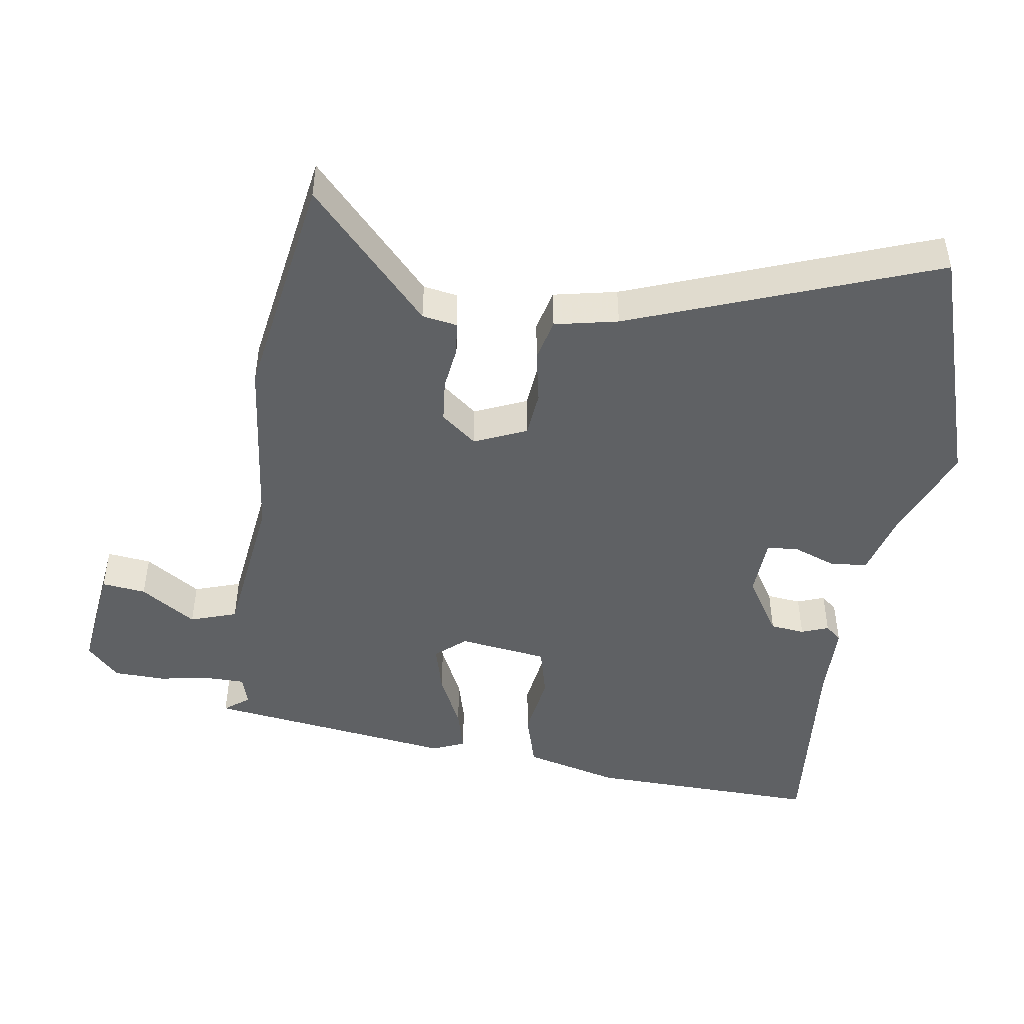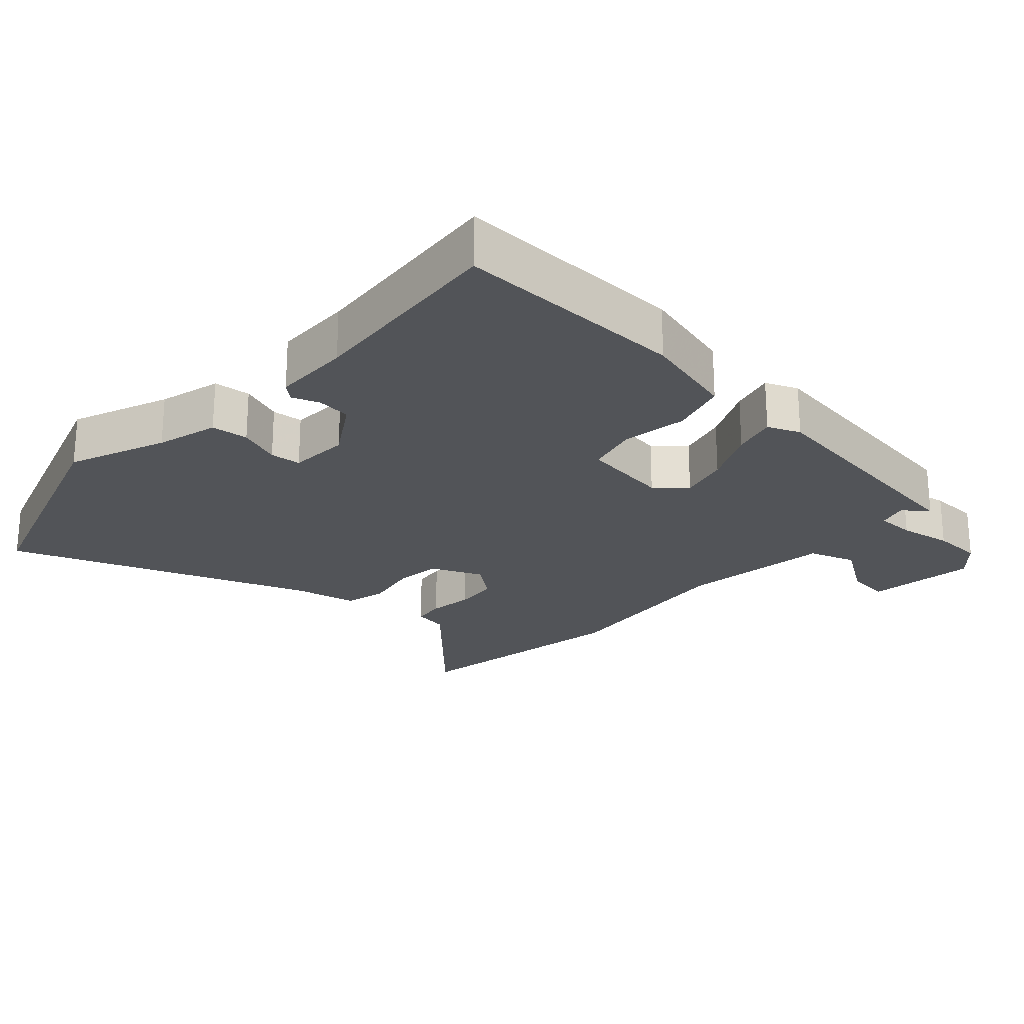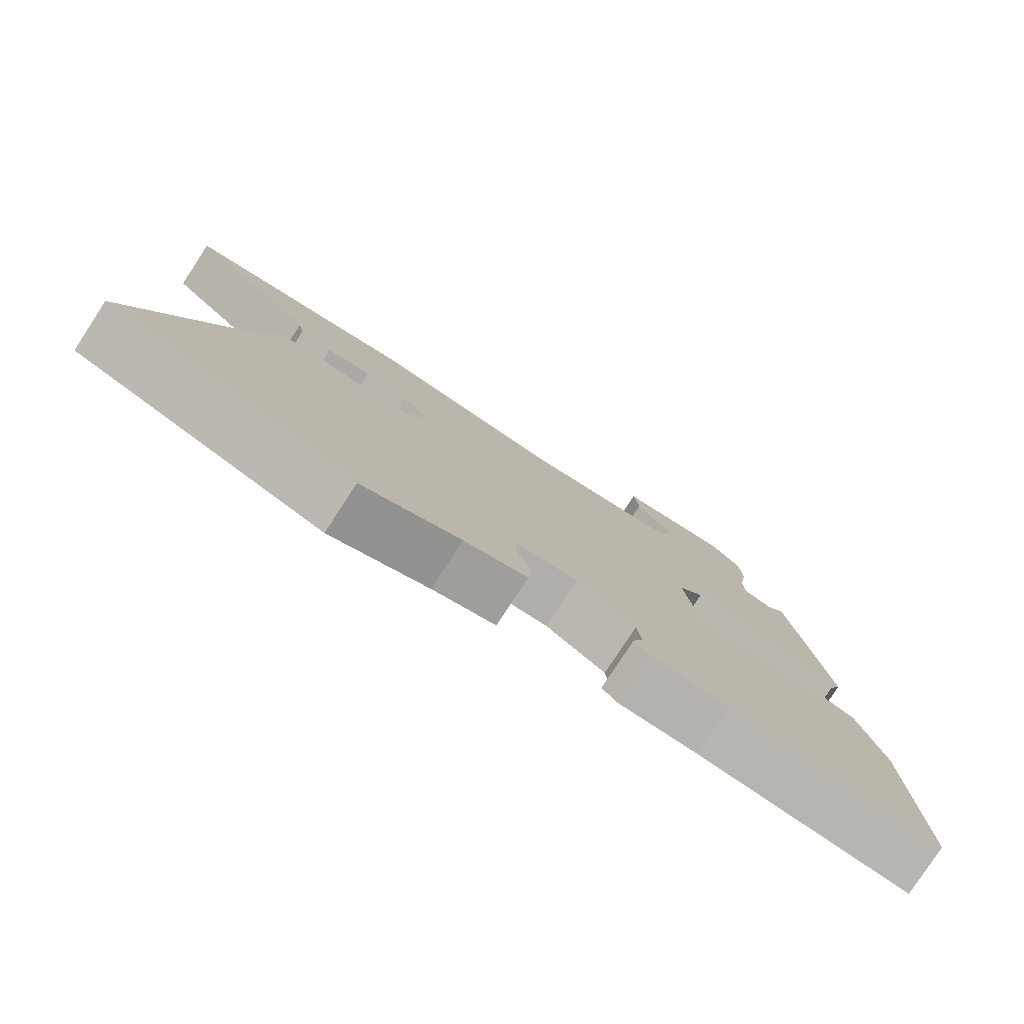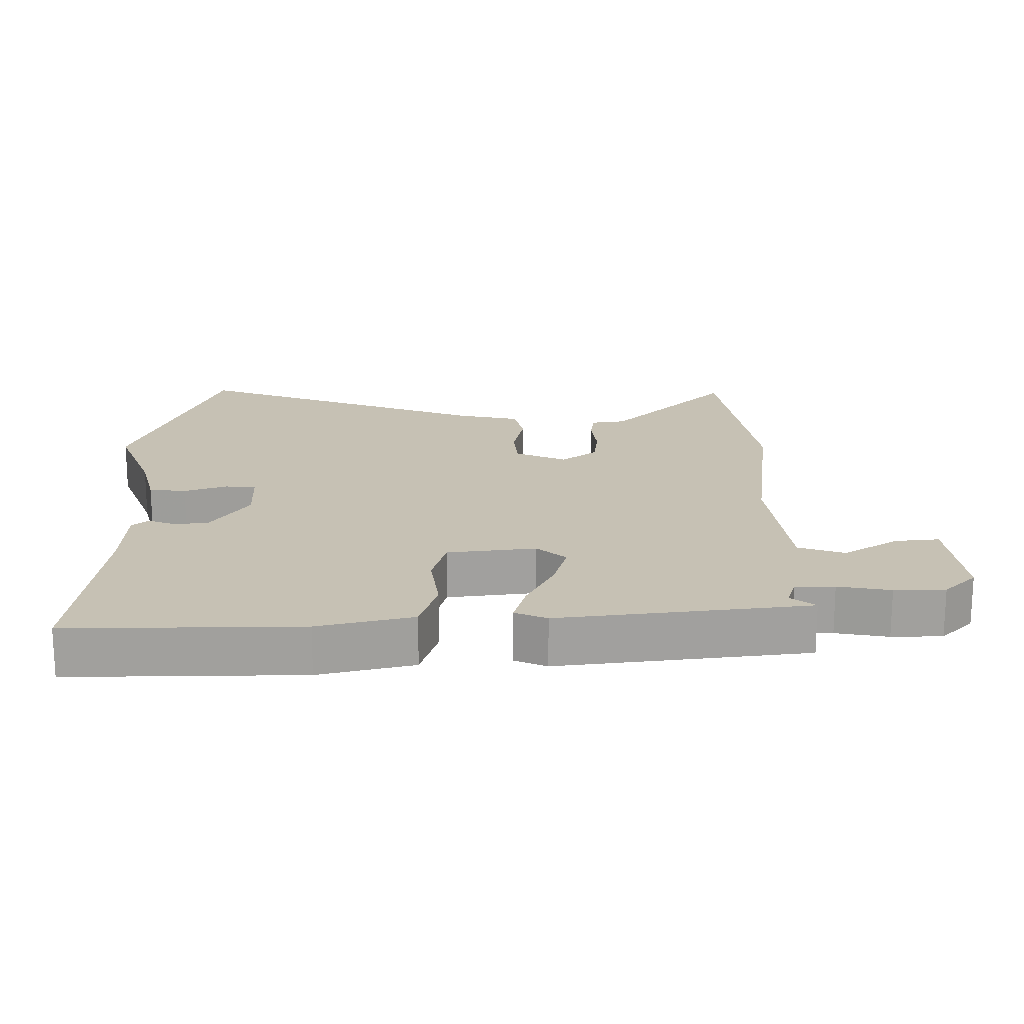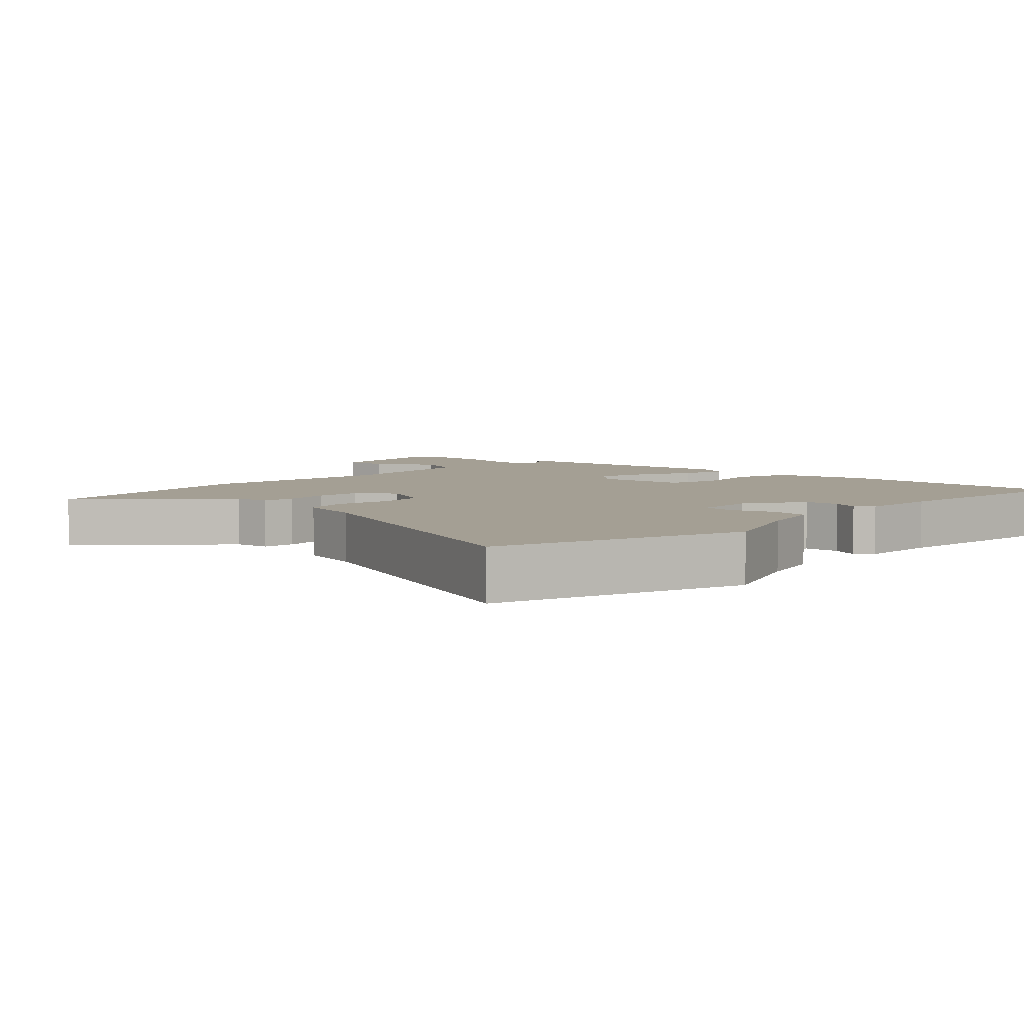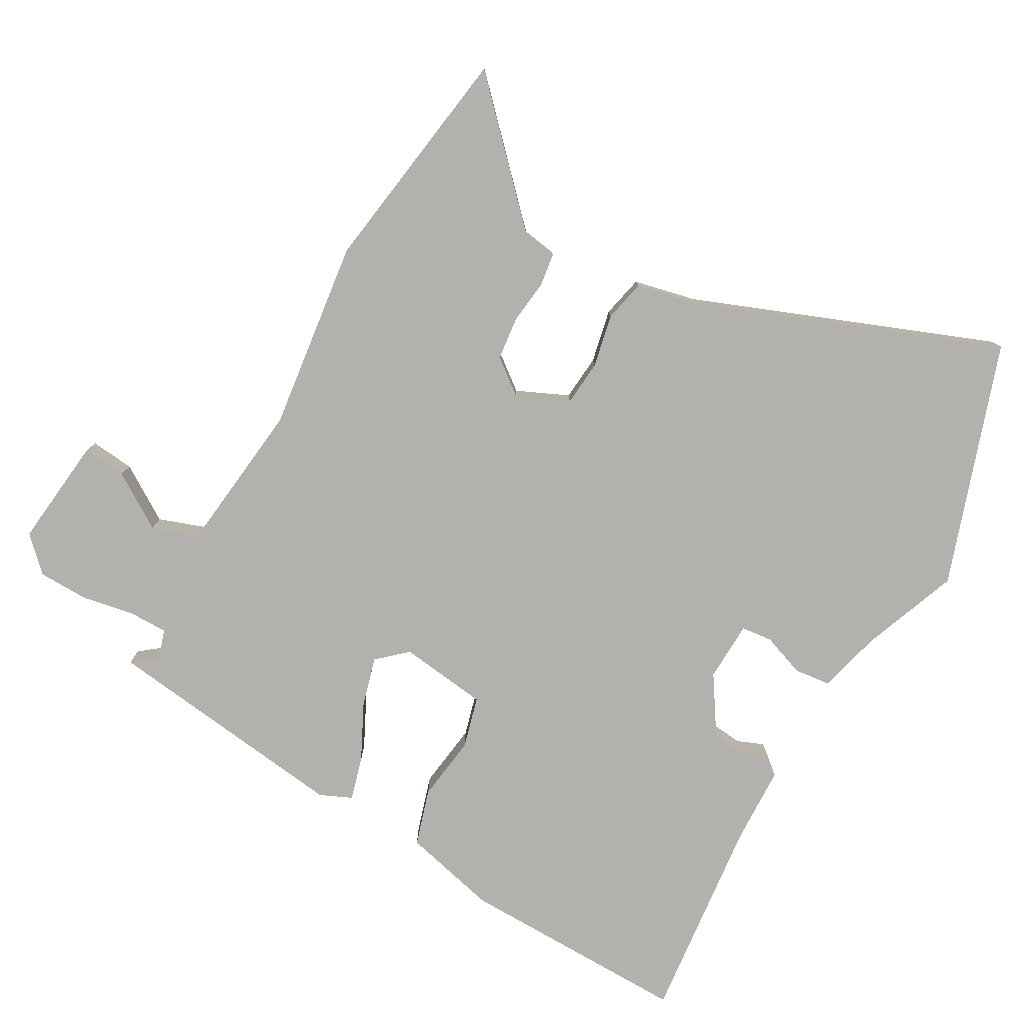
<metadata>
{"format":"obj","ext":"obj","renderer":"f3d","projection":"perspective","resolution":1024,"background":"white","views":[{"elev":-46.6,"azim":81.6,"up":"+Y"},{"elev":-23.2,"azim":-132.2,"up":"+Y"},{"elev":-79.3,"azim":146.8,"up":"+Z"},{"elev":18.6,"azim":-89.3,"up":"+Y"},{"elev":5.5,"azim":134.5,"up":"+Y"},{"elev":-79.2,"azim":61.7,"up":"+Y"}]}
</metadata>
<code>
v -0.499 0.07 -0.5
v -0.488 0.07 -0.156
v -0.451 0.07 -0.016
v -0.367 0.07 0.008
v -0.269 0.07 -0.007
v -0.193 0.07 0.012
v -0.174 0.07 0.143
v -0.212 0.07 0.187
v -0.286 0.07 0.168
v -0.369 0.07 0.129
v -0.434 0.07 0.112
v -0.454 0.07 0.16
v -0.401 0.07 0.528
v -0.373 0.07 0.491
v -0.329 0.07 0.504
v -0.328 0.07 0.562
v -0.341 0.07 0.64
v -0.338 0.07 0.715
v -0.289 0.07 0.762
v -0.126 0.07 0.741
v -0.134 0.07 0.676
v -0.188 0.07 0.595
v -0.165 0.07 0.526
v 0.06 0.07 0.496
v 0.344 0.07 0.526
v 0.686 0.07 0.469
v 0.497 0.07 0.294
v 0.488 0.07 0.243
v 0.44 0.07 0.237
v 0.374 0.07 0.246
v 0.31 0.07 0.24
v 0.268 0.07 0.188
v 0.301 0.07 0.111
v 0.369 0.07 0.104
v 0.448 0.07 0.119
v 0.51 0.07 0.104
v 0.529 0.07 0.011
v 0.694 0.07 -0.438
v 0.333 0.07 -0.554
v 0.189 0.07 -0.496
v 0.097 0.07 -0.471
v 0.092 0.07 -0.416
v 0.116 0.07 -0.353
v 0.112 0.07 -0.307
v 0.023 0.07 -0.302
v -0.064 0.07 -0.356
v -0.07 0.07 -0.407
v -0.055 0.07 -0.447
v -0.076 0.07 -0.471
v -0.192 0.07 -0.473
v -0.499 0 -0.5
v -0.488 0 -0.156
v -0.451 0 -0.016
v -0.367 0 0.008
v -0.269 0 -0.007
v -0.193 0 0.012
v -0.174 0 0.143
v -0.212 0 0.187
v -0.286 0 0.168
v -0.369 0 0.129
v -0.434 0 0.112
v -0.454 0 0.16
v -0.401 0 0.528
v -0.373 0 0.491
v -0.329 0 0.504
v -0.328 0 0.562
v -0.341 0 0.64
v -0.338 0 0.715
v -0.289 0 0.762
v -0.126 0 0.741
v -0.134 0 0.676
v -0.188 0 0.595
v -0.165 0 0.526
v 0.06 0 0.496
v 0.344 0 0.526
v 0.686 0 0.469
v 0.497 0 0.294
v 0.488 0 0.243
v 0.44 0 0.237
v 0.374 0 0.246
v 0.31 0 0.24
v 0.268 0 0.188
v 0.301 0 0.111
v 0.369 0 0.104
v 0.448 0 0.119
v 0.51 0 0.104
v 0.529 0 0.011
v 0.694 0 -0.438
v 0.333 0 -0.554
v 0.189 0 -0.496
v 0.097 0 -0.471
v 0.092 0 -0.416
v 0.116 0 -0.353
v 0.112 0 -0.307
v 0.023 0 -0.302
v -0.064 0 -0.356
v -0.07 0 -0.407
v -0.055 0 -0.447
v -0.076 0 -0.471
v -0.192 0 -0.473
f 47 48 49 50
f 3 4 5
f 2 3 5
f 1 2 5
f 50 1 5
f 47 50 5
f 46 47 5
f 45 46 5 6
f 44 45 6 7
f 40 41 42 43
f 40 43 44
f 39 40 44
f 38 39 44
f 37 38 44
f 36 37 44
f 35 36 44
f 34 35 44
f 33 34 44 7
f 27 28 29 30
f 27 30 31
f 26 27 31
f 25 26 31
f 24 25 31
f 23 24 31 32
f 20 21 22
f 19 20 22
f 18 19 22
f 17 18 22
f 16 17 22
f 15 16 22 23
f 33 7 8
f 32 33 8
f 23 32 8
f 15 23 8
f 14 15 8
f 12 13 14
f 11 12 14
f 10 11 14
f 9 10 14
f 8 9 14
f 100 99 98 97
f 55 54 53
f 55 53 52
f 55 52 51
f 55 51 100
f 55 100 97
f 55 97 96
f 56 55 96 95
f 57 56 95 94
f 93 92 91 90
f 94 93 90
f 94 90 89
f 94 89 88
f 94 88 87
f 94 87 86
f 94 86 85
f 94 85 84
f 57 94 84 83
f 80 79 78 77
f 81 80 77
f 81 77 76
f 81 76 75
f 81 75 74
f 82 81 74 73
f 72 71 70
f 72 70 69
f 72 69 68
f 72 68 67
f 72 67 66
f 73 72 66 65
f 58 57 83
f 58 83 82
f 58 82 73
f 58 73 65
f 58 65 64
f 64 63 62
f 64 62 61
f 64 61 60
f 64 60 59
f 64 59 58
f 1 51 52 2
f 2 52 53 3
f 3 53 54 4
f 4 54 55 5
f 5 55 56 6
f 6 56 57 7
f 7 57 58 8
f 8 58 59 9
f 9 59 60 10
f 10 60 61 11
f 11 61 62 12
f 12 62 63 13
f 13 63 64 14
f 14 64 65 15
f 15 65 66 16
f 16 66 67 17
f 17 67 68 18
f 18 68 69 19
f 19 69 70 20
f 20 70 71 21
f 21 71 72 22
f 22 72 73 23
f 23 73 74 24
f 24 74 75 25
f 25 75 76 26
f 26 76 77 27
f 27 77 78 28
f 28 78 79 29
f 29 79 80 30
f 30 80 81 31
f 31 81 82 32
f 32 82 83 33
f 33 83 84 34
f 34 84 85 35
f 35 85 86 36
f 36 86 87 37
f 37 87 88 38
f 38 88 89 39
f 39 89 90 40
f 40 90 91 41
f 41 91 92 42
f 42 92 93 43
f 43 93 94 44
f 44 94 95 45
f 45 95 96 46
f 46 96 97 47
f 47 97 98 48
f 48 98 99 49
f 49 99 100 50
f 50 100 51 1

</code>
